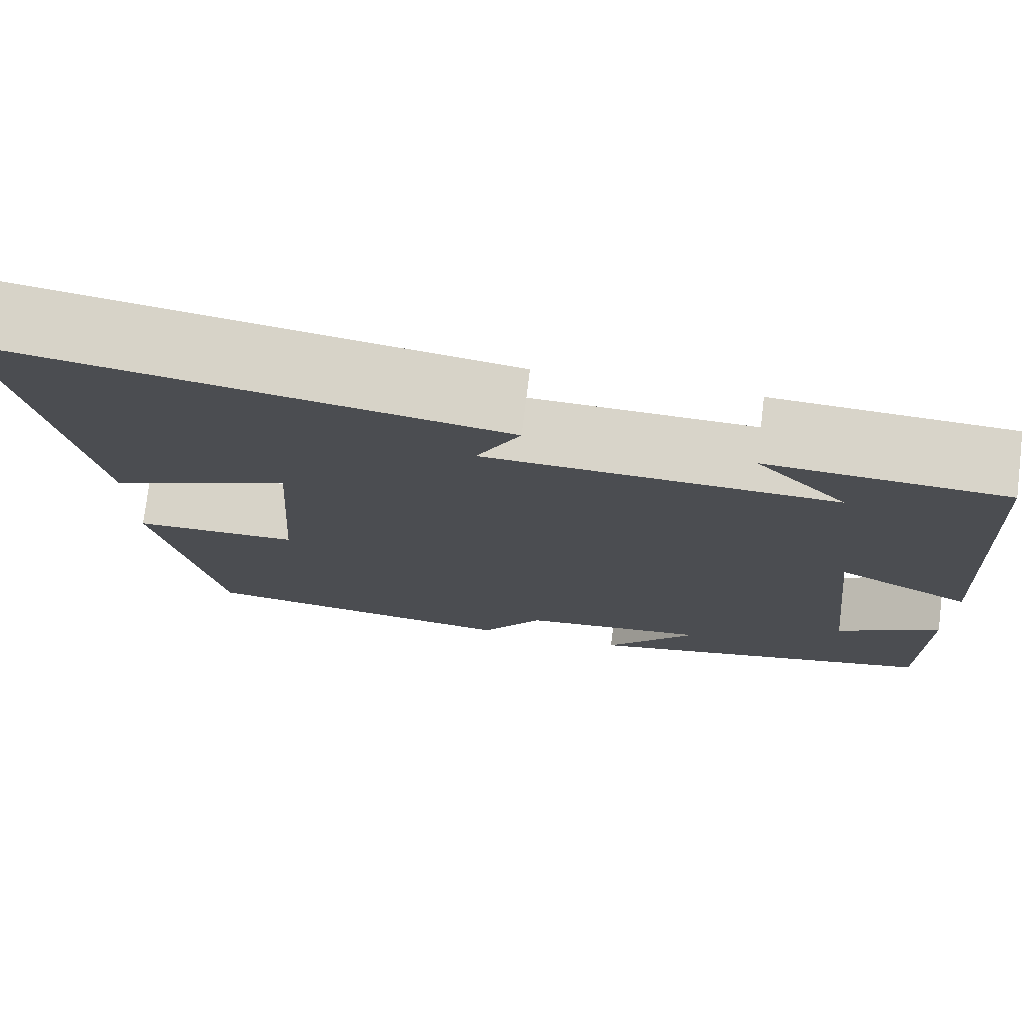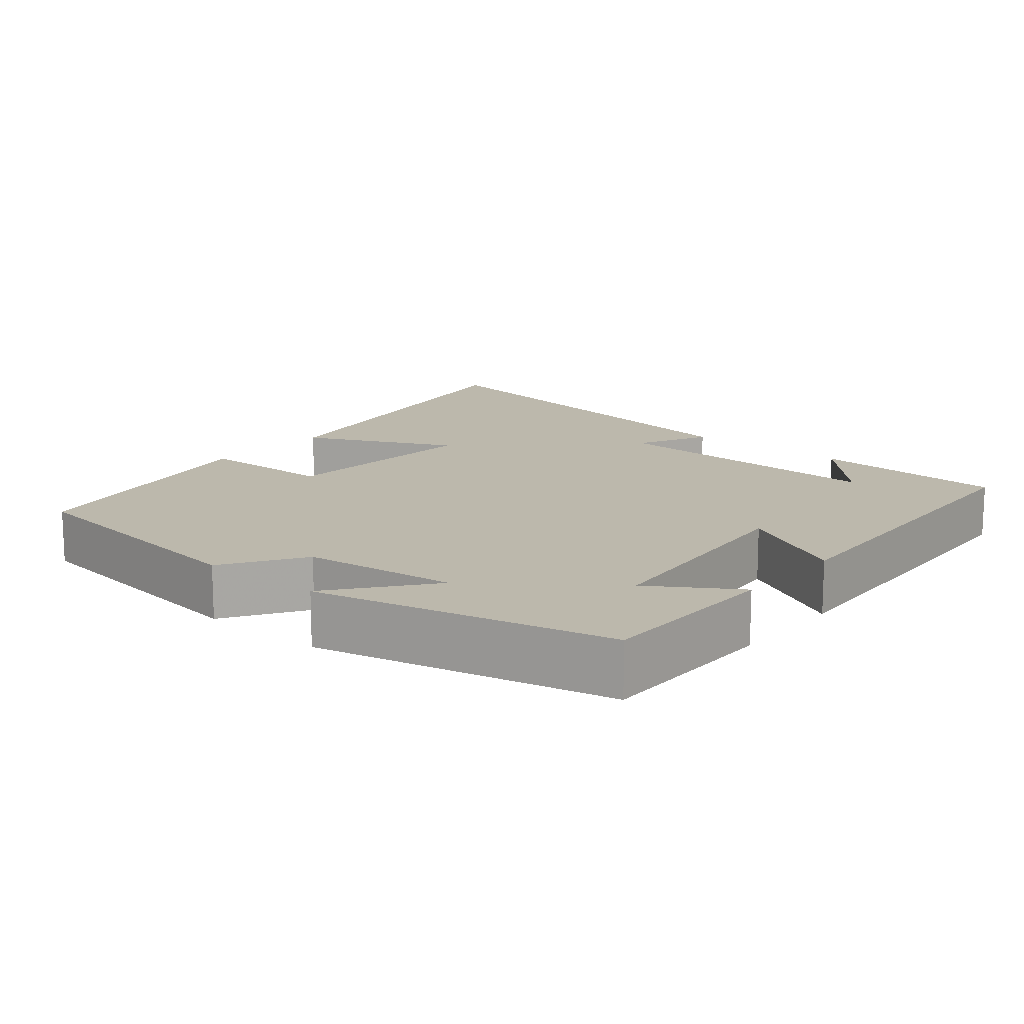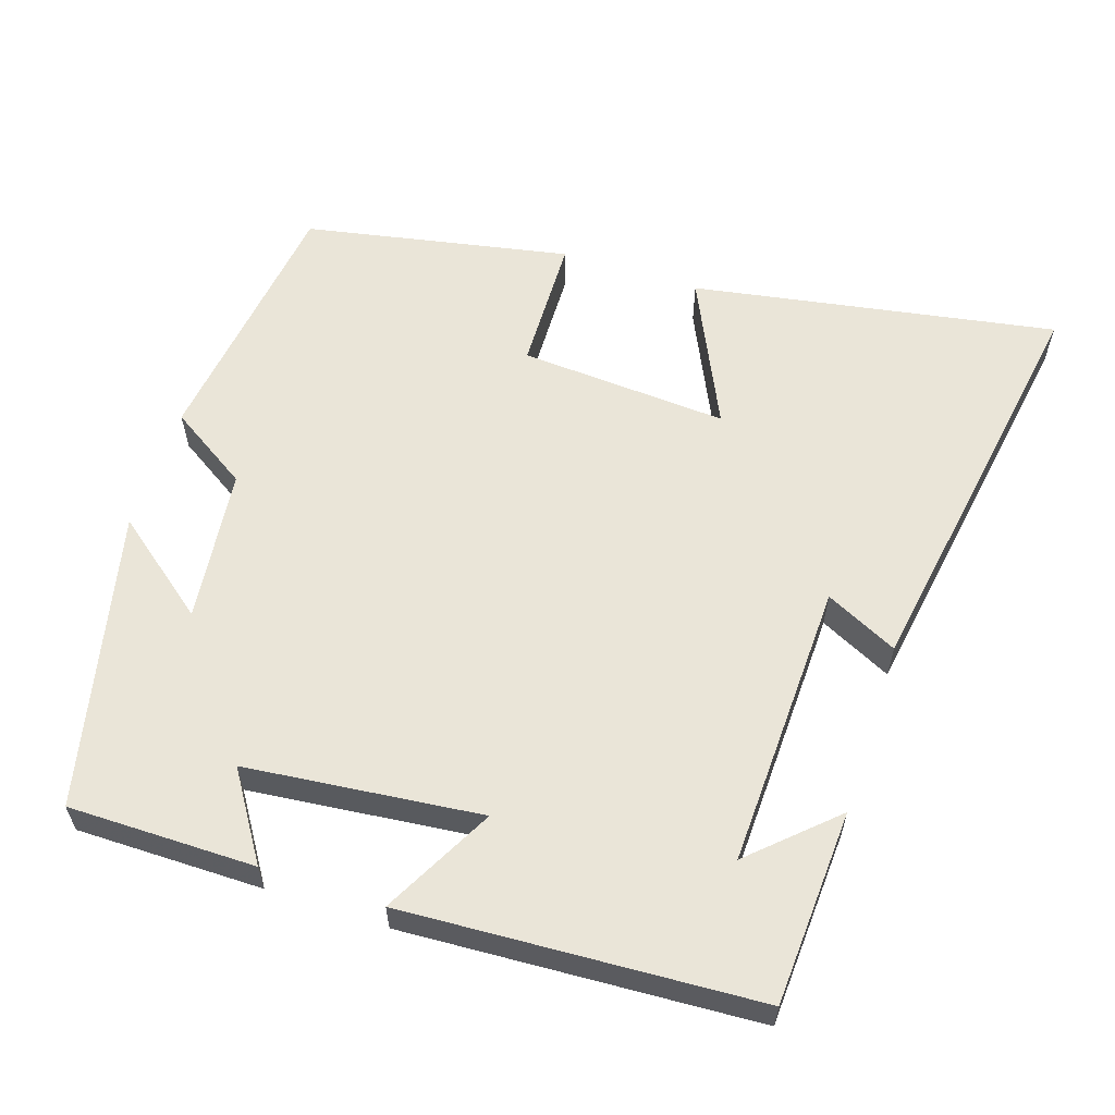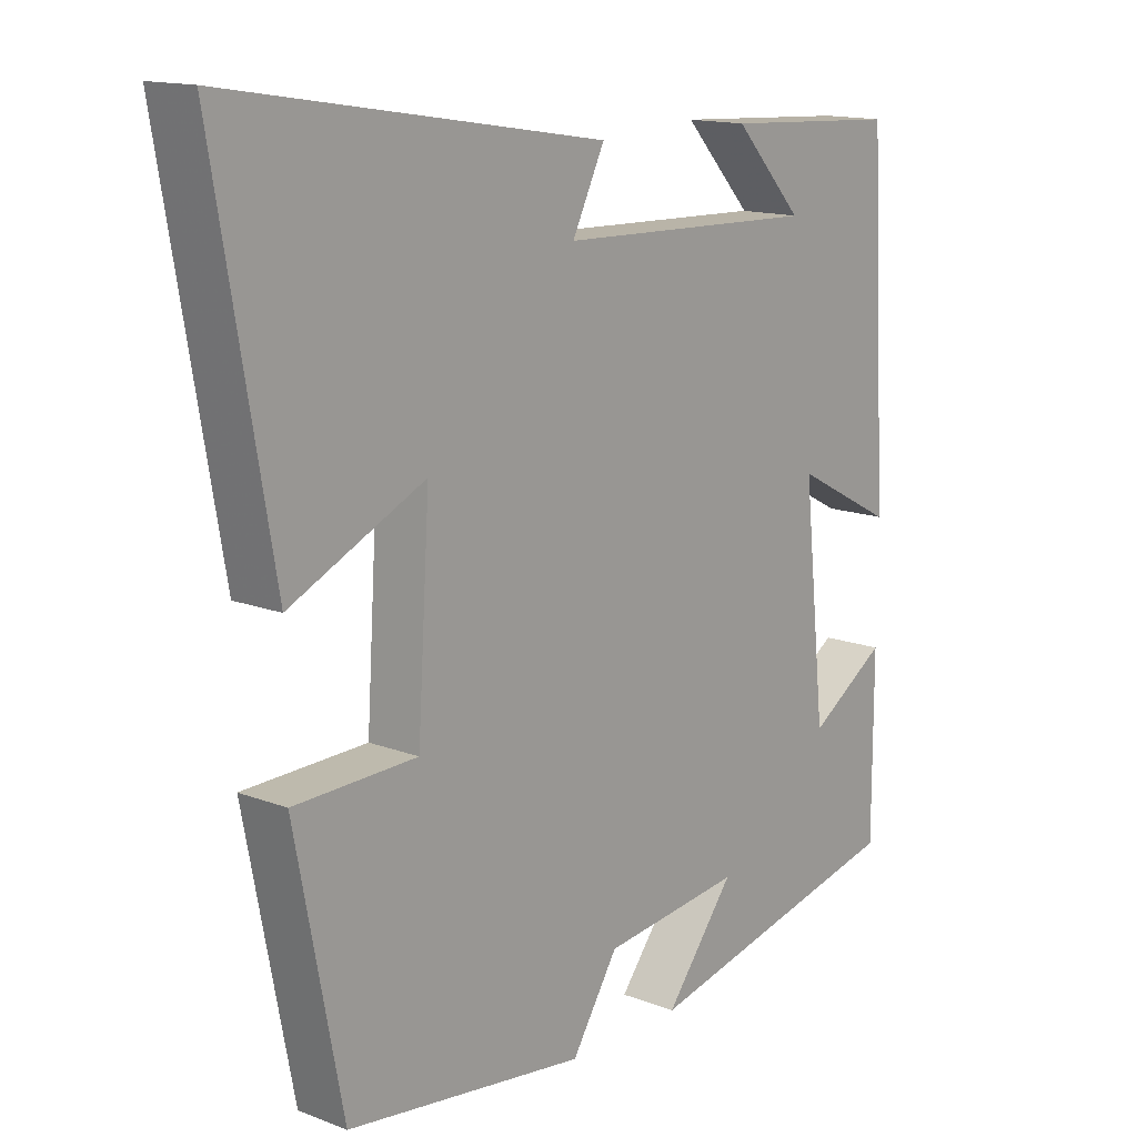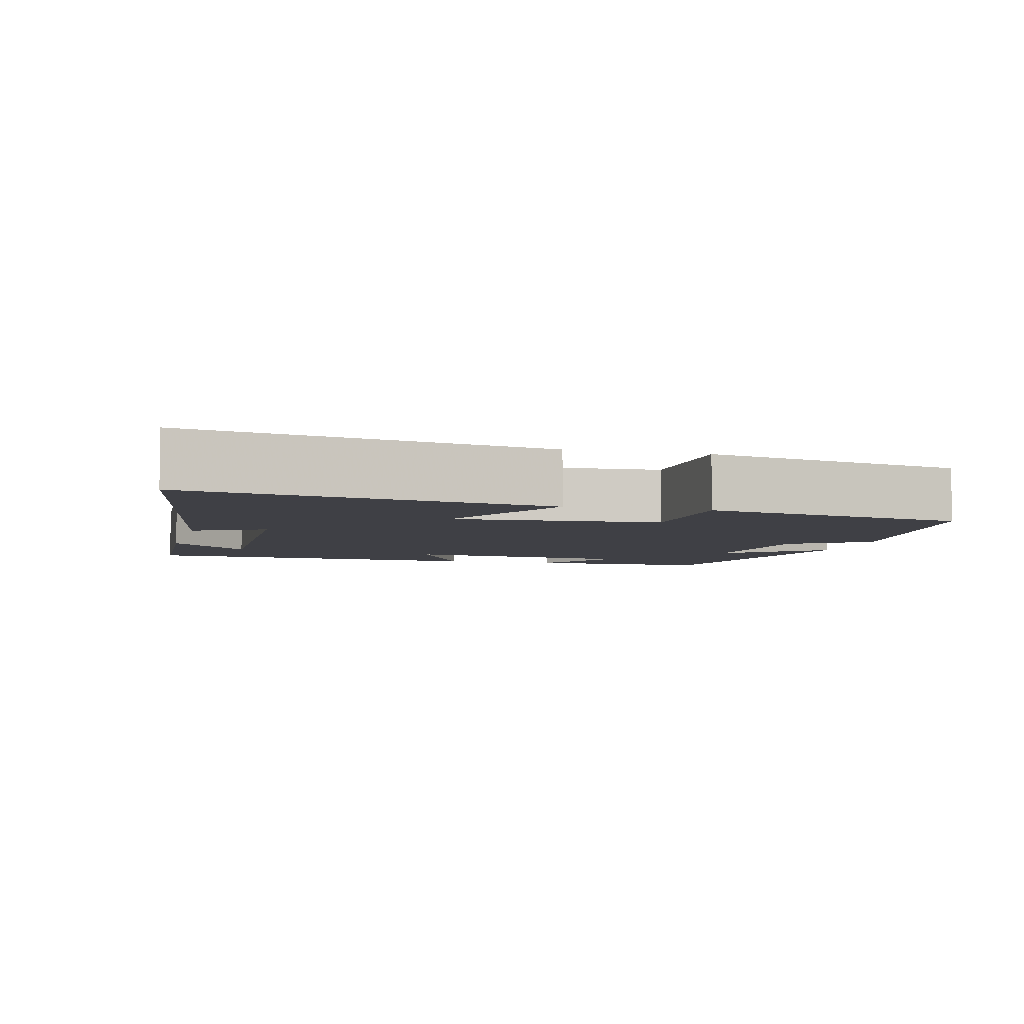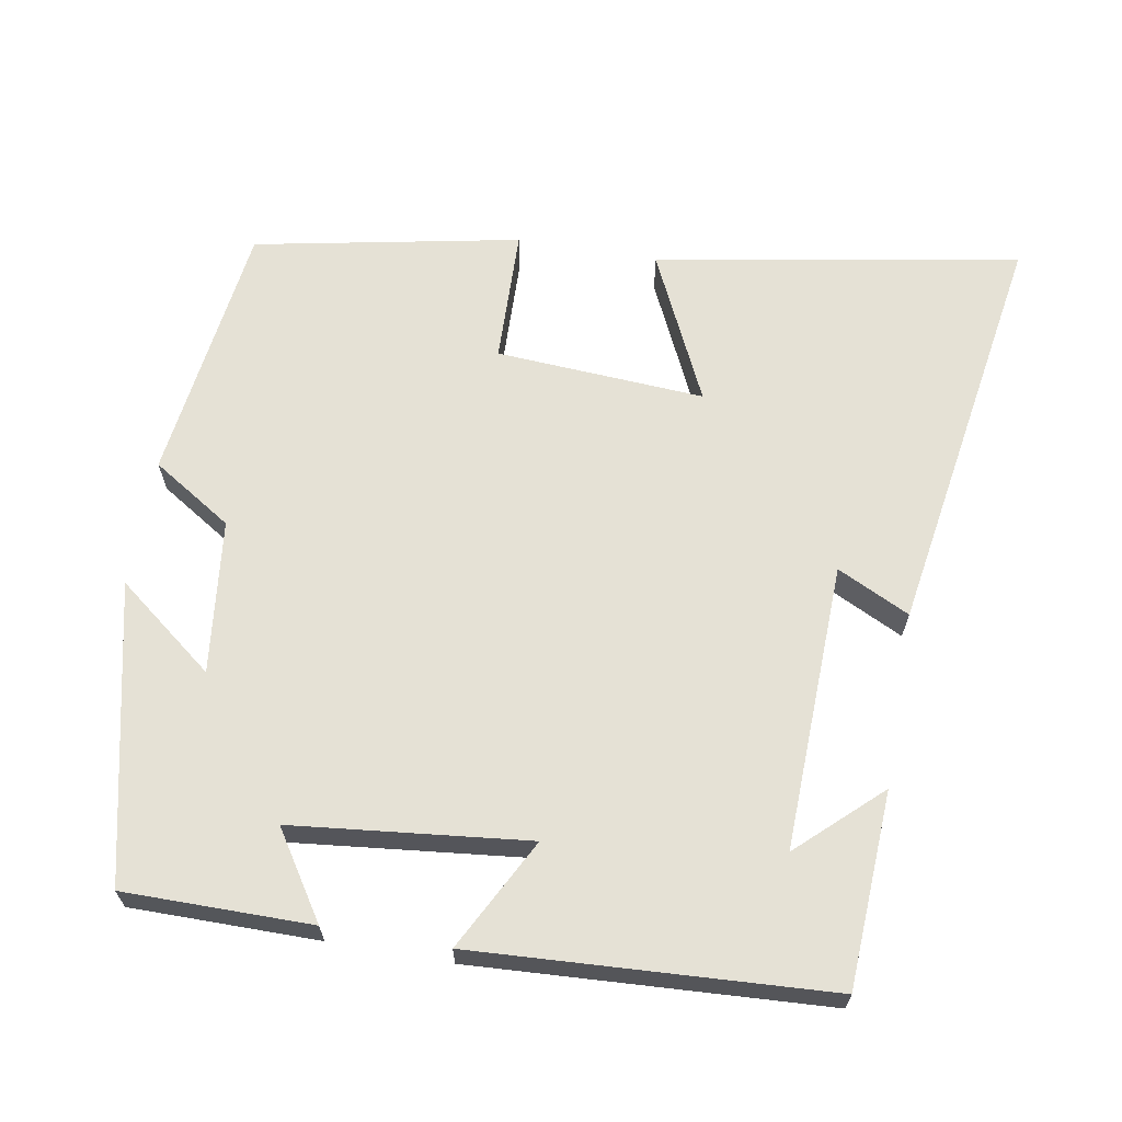
<metadata>
{"format":"obj","ext":"obj","renderer":"f3d","projection":"perspective","resolution":1024,"background":"white","views":[{"elev":75.7,"azim":-173.0,"up":"+Z"},{"elev":14.6,"azim":-140.0,"up":"+Y"},{"elev":59.4,"azim":-71.8,"up":"+Y"},{"elev":14.4,"azim":129.9,"up":"+Z"},{"elev":-5.2,"azim":75.7,"up":"+Y"},{"elev":65.1,"azim":-80.1,"up":"+Y"}]}
</metadata>
<code>
v -0.473 0.07 0.486
v -0.209 0.07 0.5
v -0.311 0.07 0.39
v 0.077 0.07 0.402
v 0.029 0.07 0.5
v 0.586 0.07 0.59
v 0.5 0.07 0.098
v 0.299 0.07 0.193
v 0.317 0.07 -0.089
v 0.5 0.07 -0.094
v 0.43 0.07 -0.453
v 0.074 0.07 -0.5
v 0.005 0.07 -0.392
v -0.203 0.07 -0.368
v -0.1 0.07 -0.5
v -0.5 0.07 -0.409
v -0.5 0.07 -0.156
v -0.384 0.07 -0.231
v -0.35 0.07 0.087
v -0.5 0.07 0.008
v -0.473 0 0.486
v -0.209 0 0.5
v -0.311 0 0.39
v 0.077 0 0.402
v 0.029 0 0.5
v 0.586 0 0.59
v 0.5 0 0.098
v 0.299 0 0.193
v 0.317 0 -0.089
v 0.5 0 -0.094
v 0.43 0 -0.453
v 0.074 0 -0.5
v 0.005 0 -0.392
v -0.203 0 -0.368
v -0.1 0 -0.5
v -0.5 0 -0.409
v -0.5 0 -0.156
v -0.384 0 -0.231
v -0.35 0 0.087
v -0.5 0 0.008
f 19 20 1
f 16 17 18
f 15 16 18
f 14 15 18
f 13 14 18 19
f 11 12 13
f 10 11 13
f 9 10 13
f 8 9 13 19
f 6 7 8
f 5 6 8
f 4 5 8
f 3 4 8 19
f 1 2 3
f 1 3 19
f 21 40 39
f 38 37 36
f 38 36 35
f 38 35 34
f 39 38 34 33
f 33 32 31
f 33 31 30
f 33 30 29
f 39 33 29 28
f 28 27 26
f 28 26 25
f 28 25 24
f 39 28 24 23
f 23 22 21
f 39 23 21
f 1 21 22 2
f 2 22 23 3
f 3 23 24 4
f 4 24 25 5
f 5 25 26 6
f 6 26 27 7
f 7 27 28 8
f 8 28 29 9
f 9 29 30 10
f 10 30 31 11
f 11 31 32 12
f 12 32 33 13
f 13 33 34 14
f 14 34 35 15
f 15 35 36 16
f 16 36 37 17
f 17 37 38 18
f 18 38 39 19
f 19 39 40 20
f 20 40 21 1

</code>
